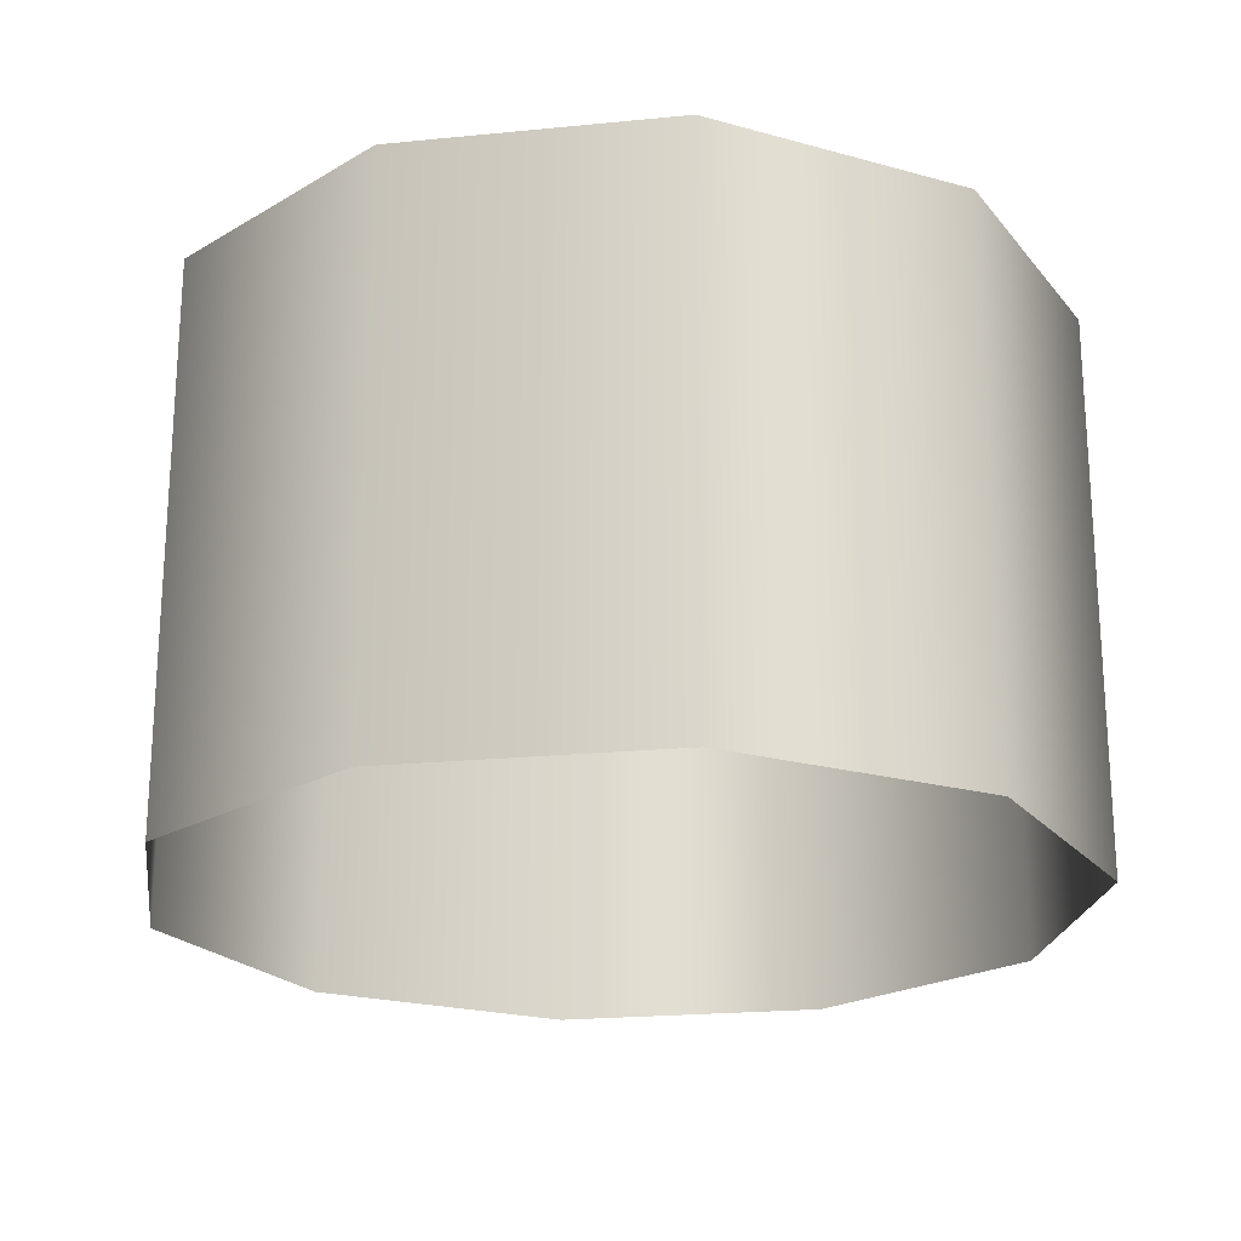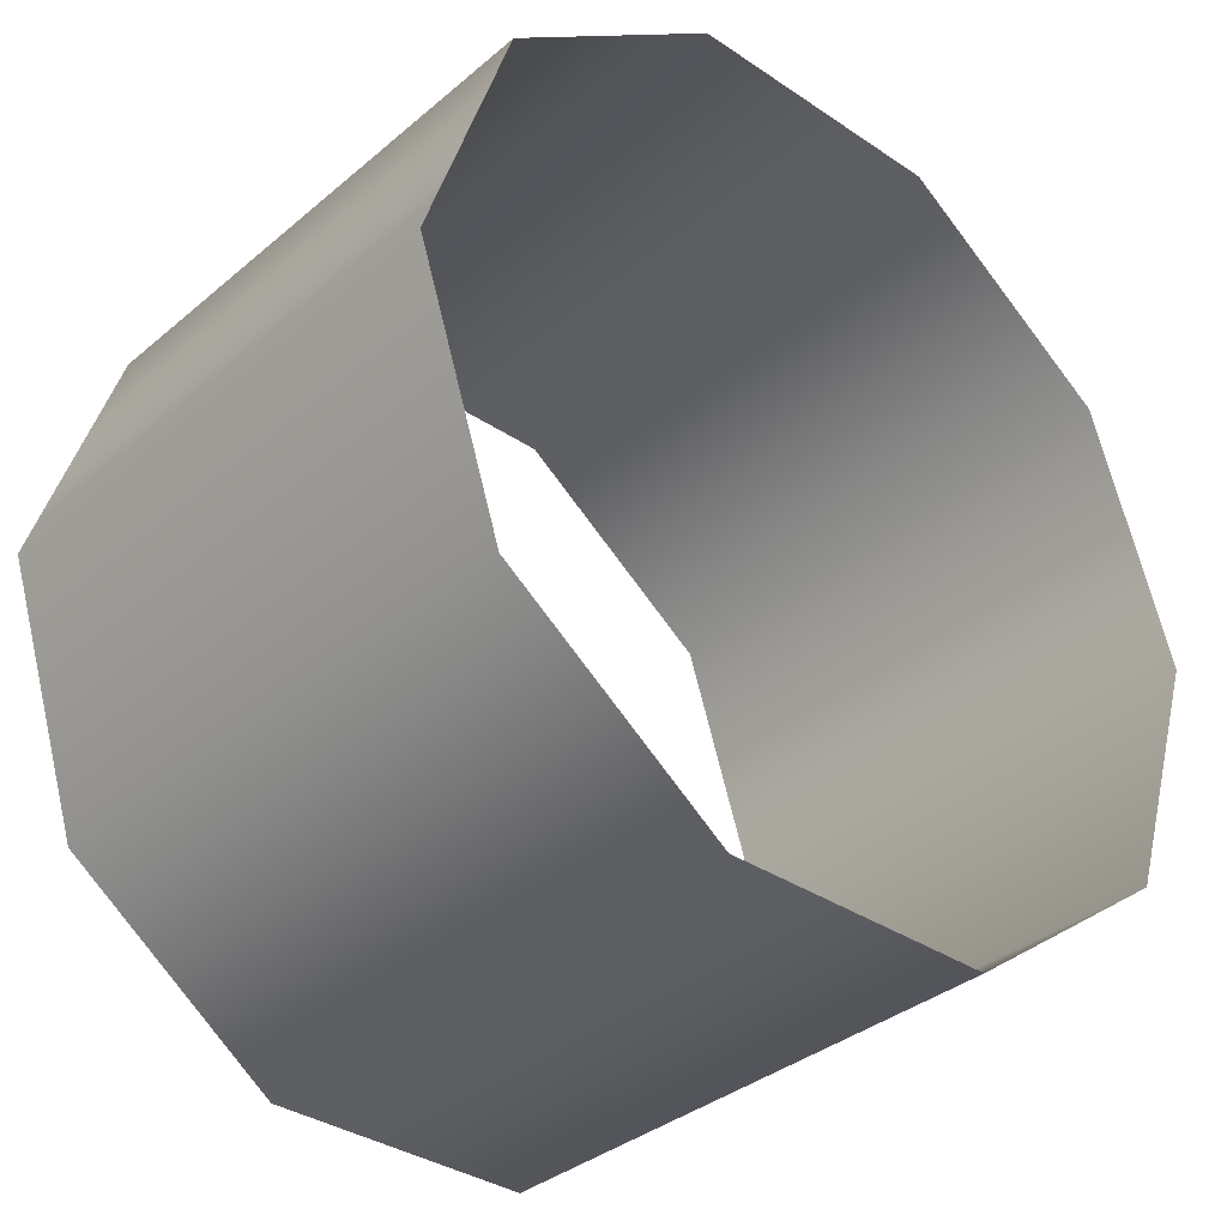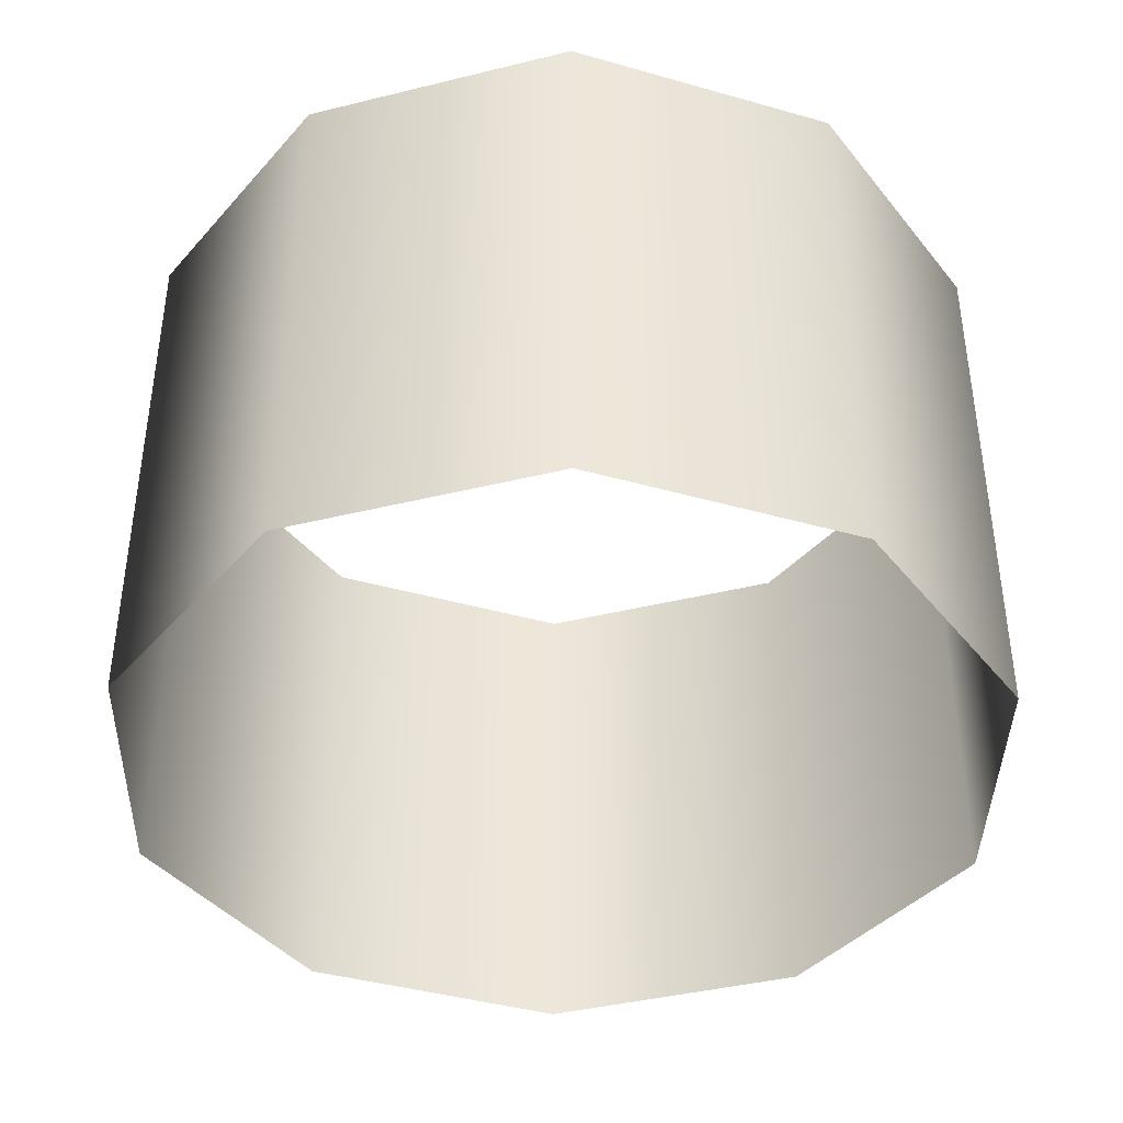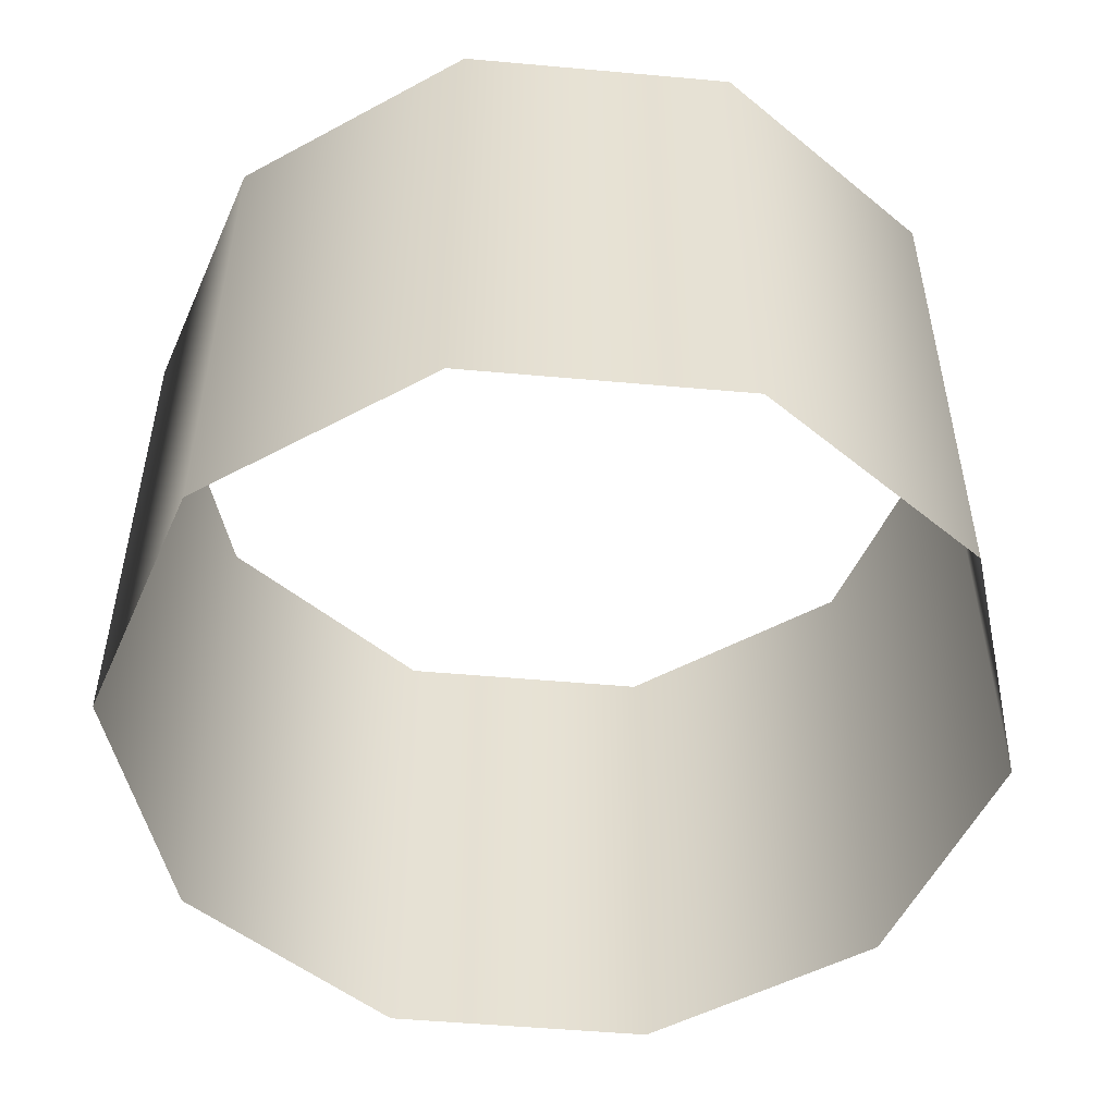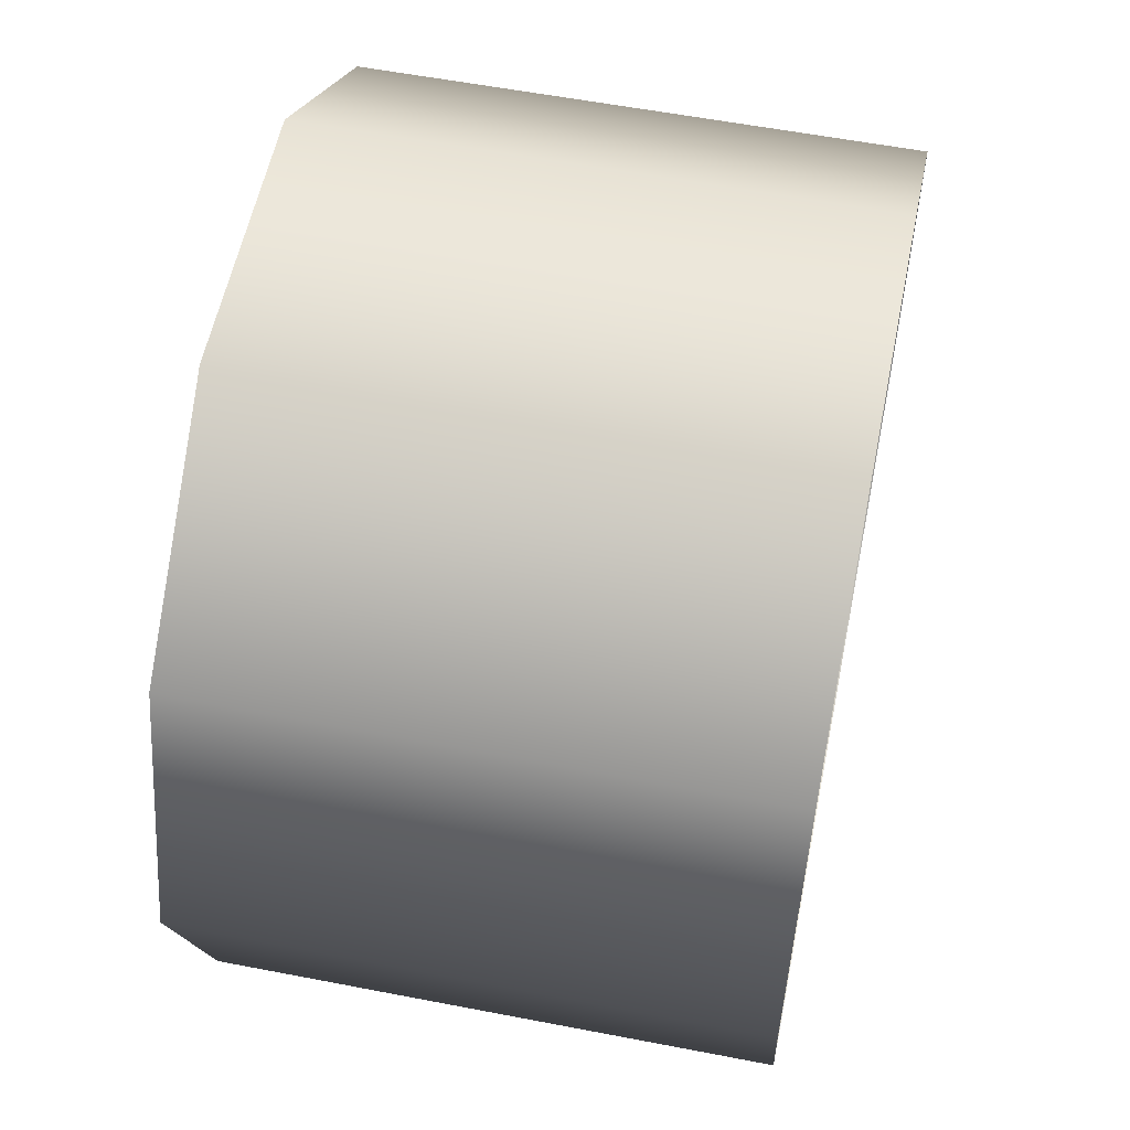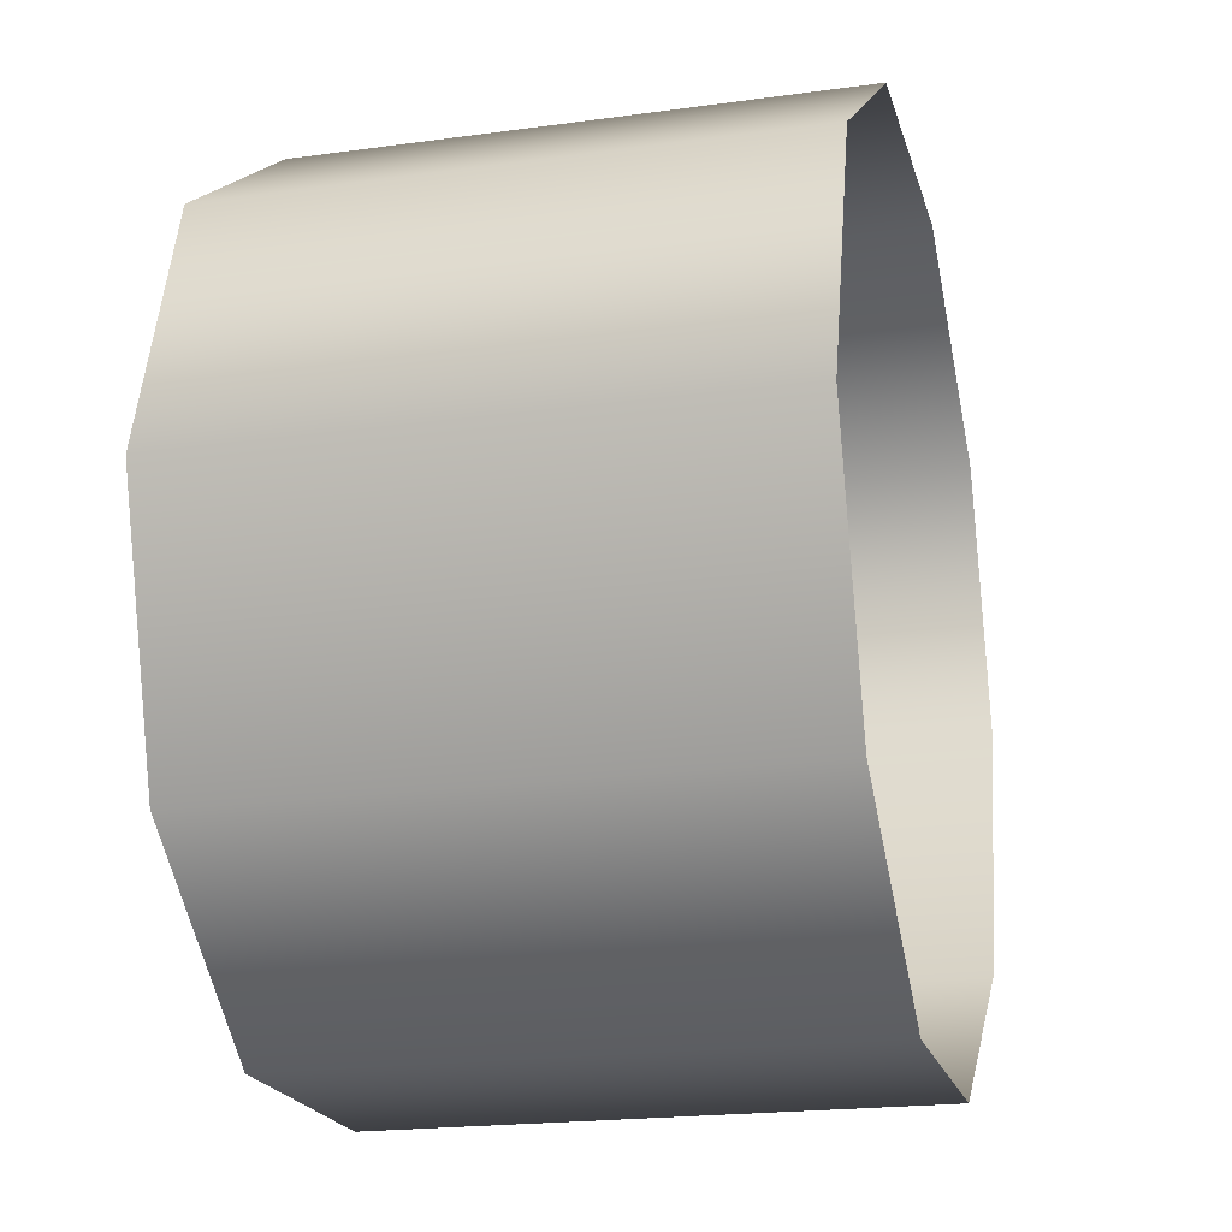
<metadata>
{"format":"obj","ext":"obj","renderer":"f3d","projection":"perspective","resolution":1024,"background":"white","views":[{"elev":-21.7,"azim":-98.1,"up":"+Y"},{"elev":-35.1,"azim":-41.9,"up":"+Z"},{"elev":-40.6,"azim":-19.2,"up":"+Y"},{"elev":-50.9,"azim":-5.6,"up":"+Y"},{"elev":56.8,"azim":-78.6,"up":"+Z"},{"elev":-20.1,"azim":104.2,"up":"+Z"}]}
</metadata>
<code>
v 0.08494 0.2825 -0.05885
v 0.1041 0.2825 4.392e-18
v 0.1041 0.1572 4.065e-18
v 0.08494 0.1572 -0.05885
v 0.03488 0.2825 -0.09522
v 0.03488 0.1572 -0.09522
v 0.08494 0.2825 0.05885
v 0.08494 0.1572 0.05885
v 0.03488 0.2825 0.09522
v 0.03488 0.1572 0.09522
v -0.027 0.2825 -0.09522
v 0.03488 0.2825 -0.09522
v 0.03488 0.1572 -0.09522
v -0.027 0.1572 -0.09522
v -0.07706 0.2825 -0.05885
v -0.07706 0.1572 -0.05885
v -0.09619 0.2825 0
v -0.07706 0.2825 -0.05885
v -0.07706 0.1572 -0.05885
v -0.09619 0.1572 0
v -0.07706 0.1572 0.05885
v -0.07706 0.2825 0.05885
v -0.027 0.1572 0.09522
v -0.027 0.2825 0.09522
v -0.027 0.2825 0.09522
v -0.027 0.1572 0.09522
v 0.03488 0.1572 0.09522
v 0.03488 0.2825 0.09522
g legRotateSide_LOD0
f 1 2 3
f 1 3 4
f 5 1 4
f 5 4 6
f 7 3 2
f 7 8 3
f 9 8 7
f 9 10 8
f 11 12 13
f 11 13 14
f 15 11 14
f 15 14 16
f 17 18 19
f 17 19 20
f 17 20 21
f 17 21 22
f 22 21 23
f 22 23 24
f 25 26 27
f 25 27 28

</code>
